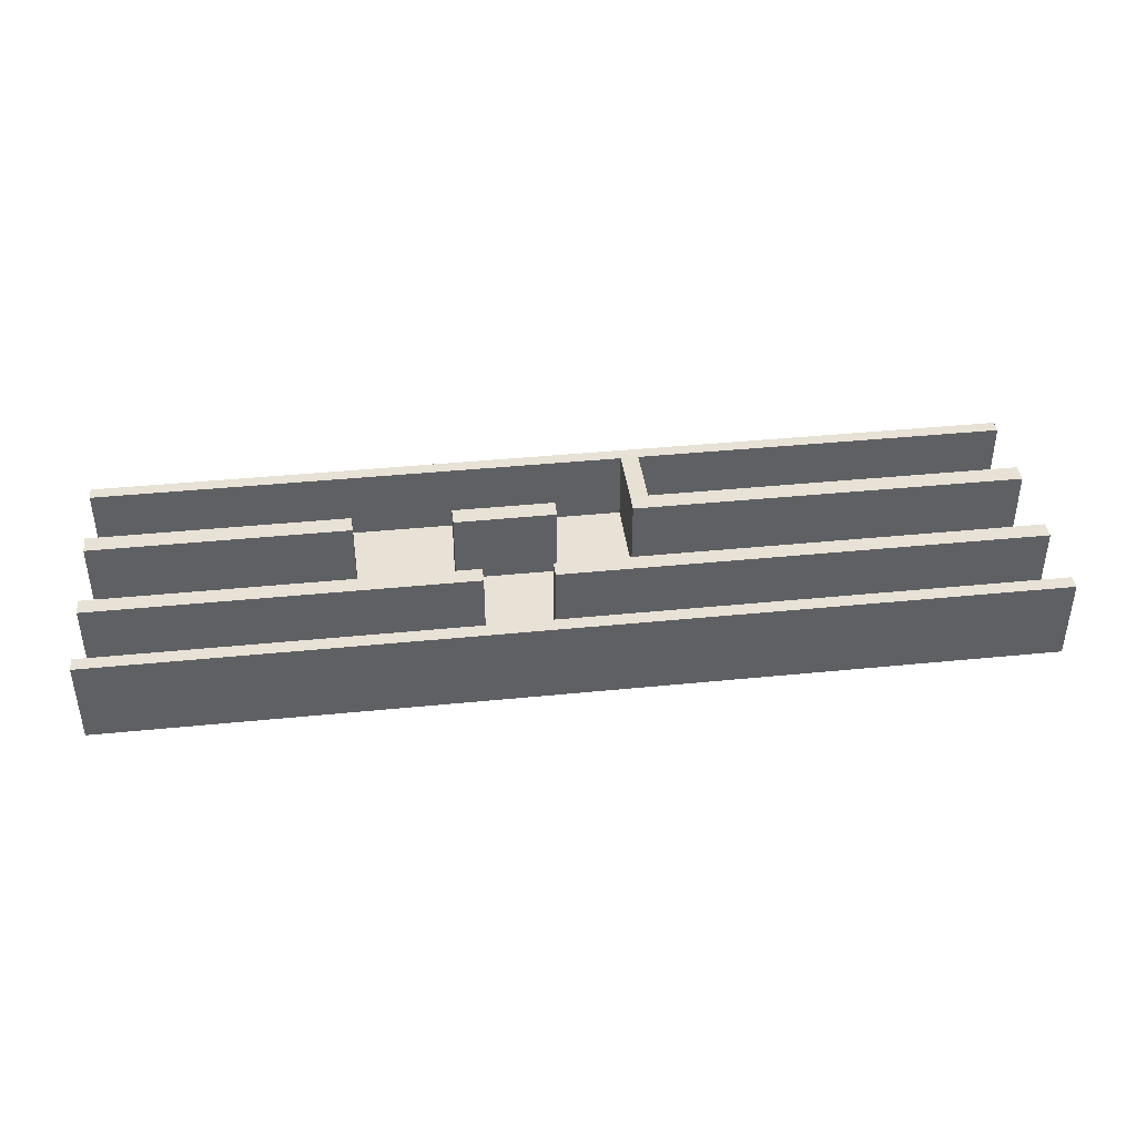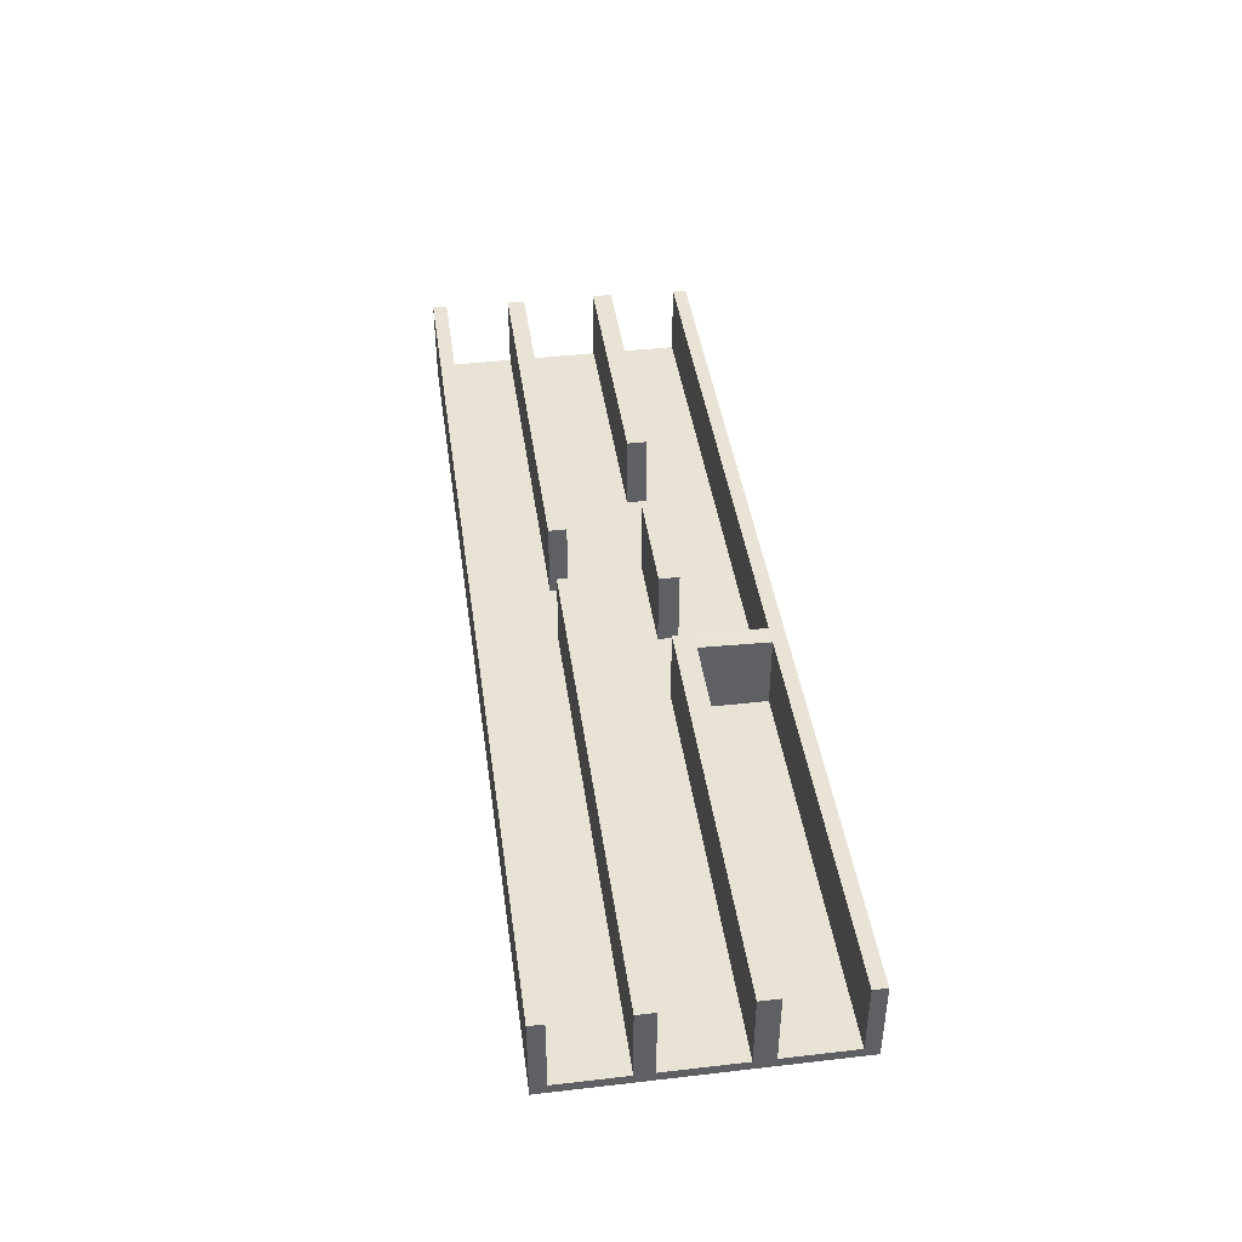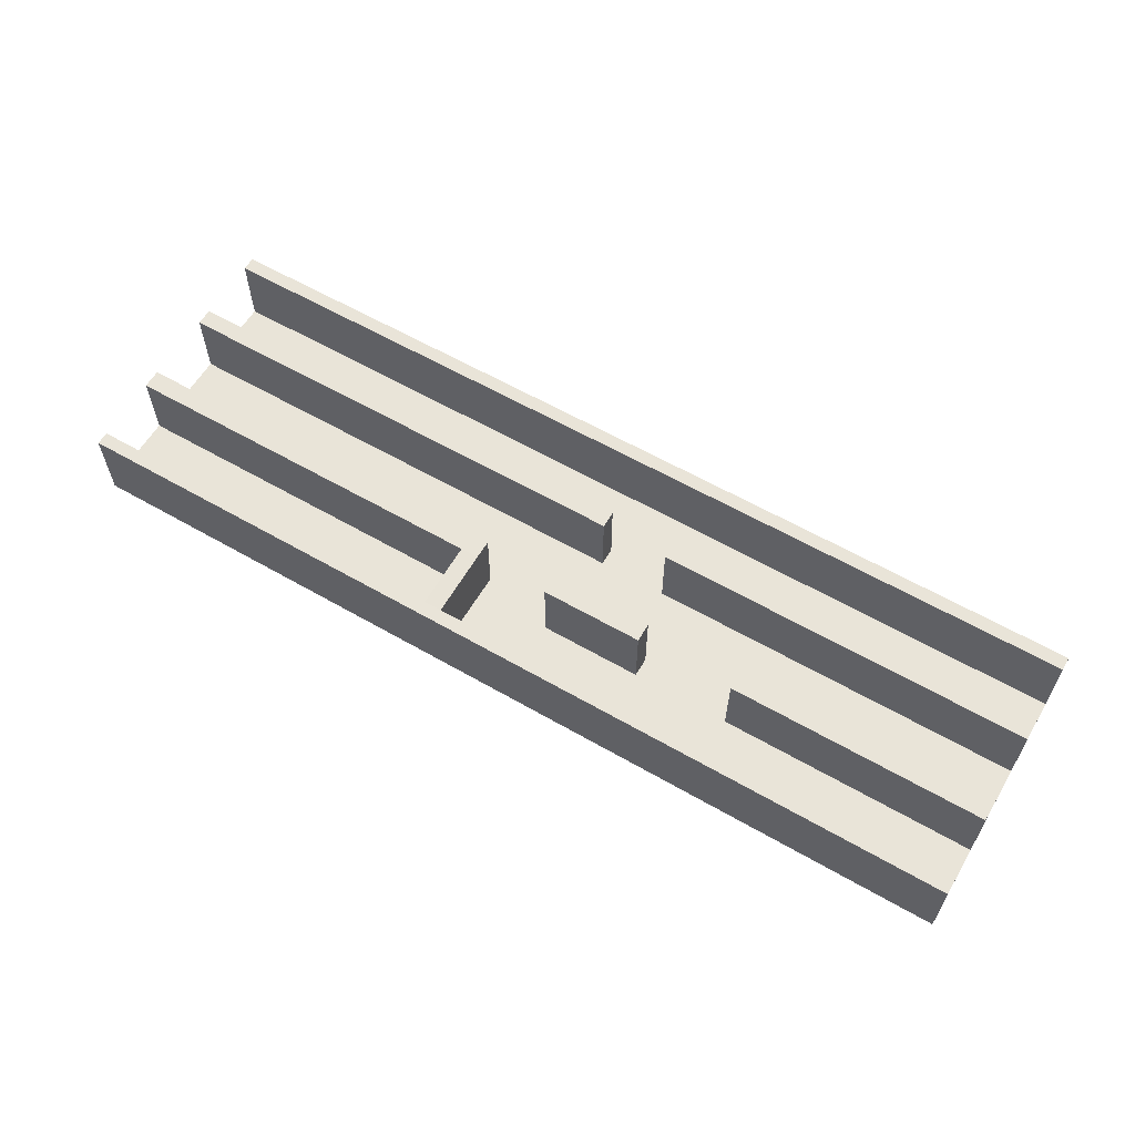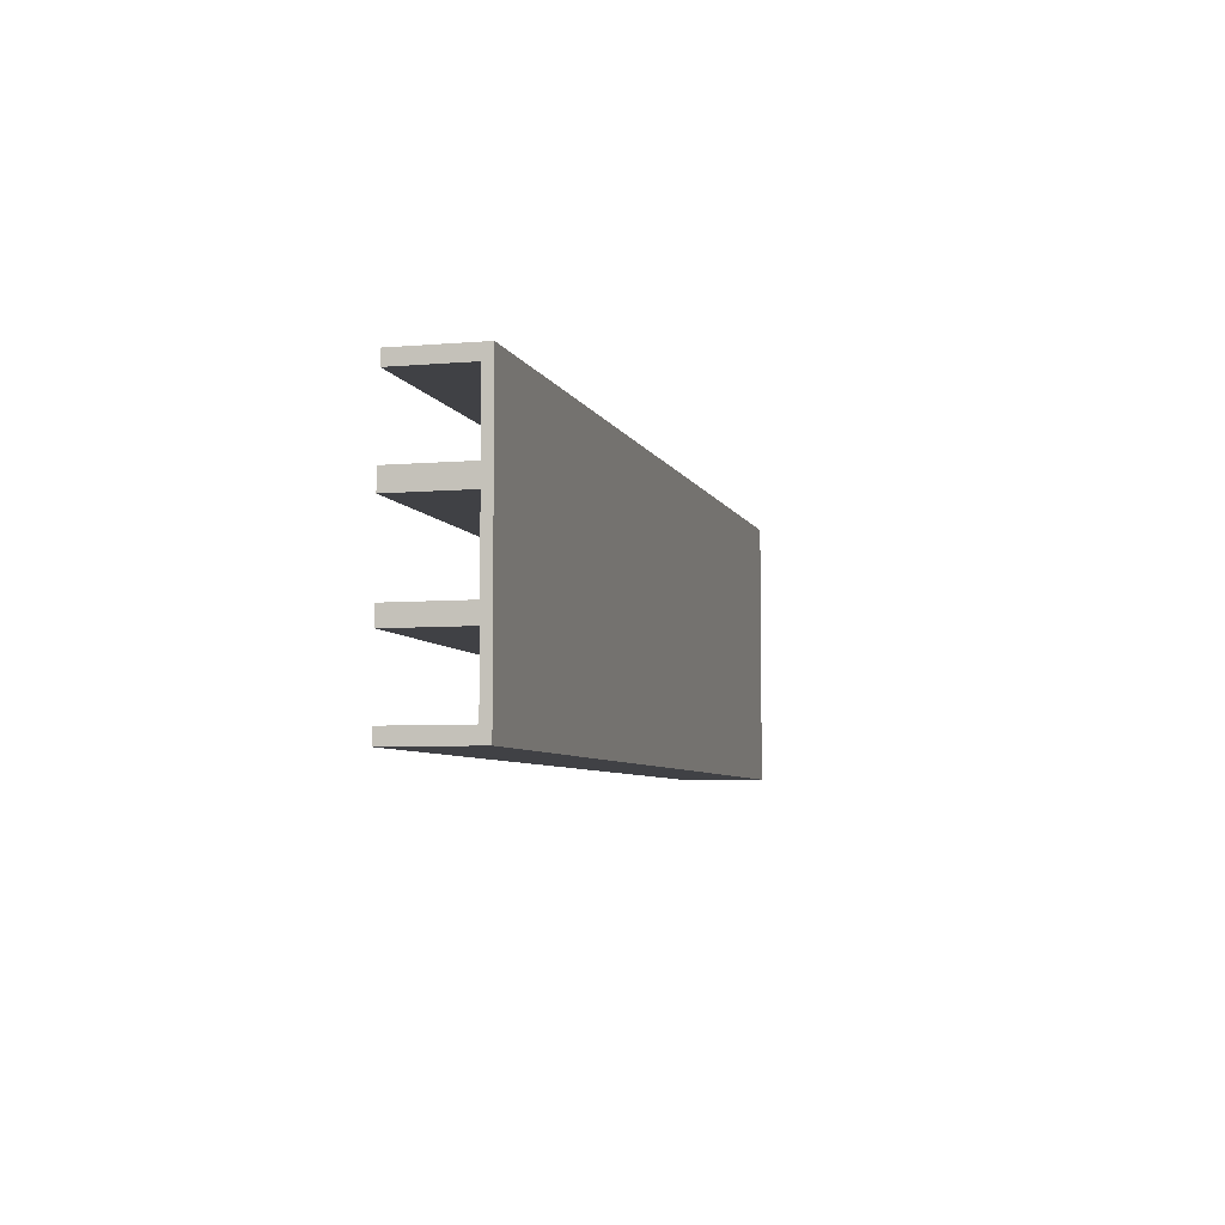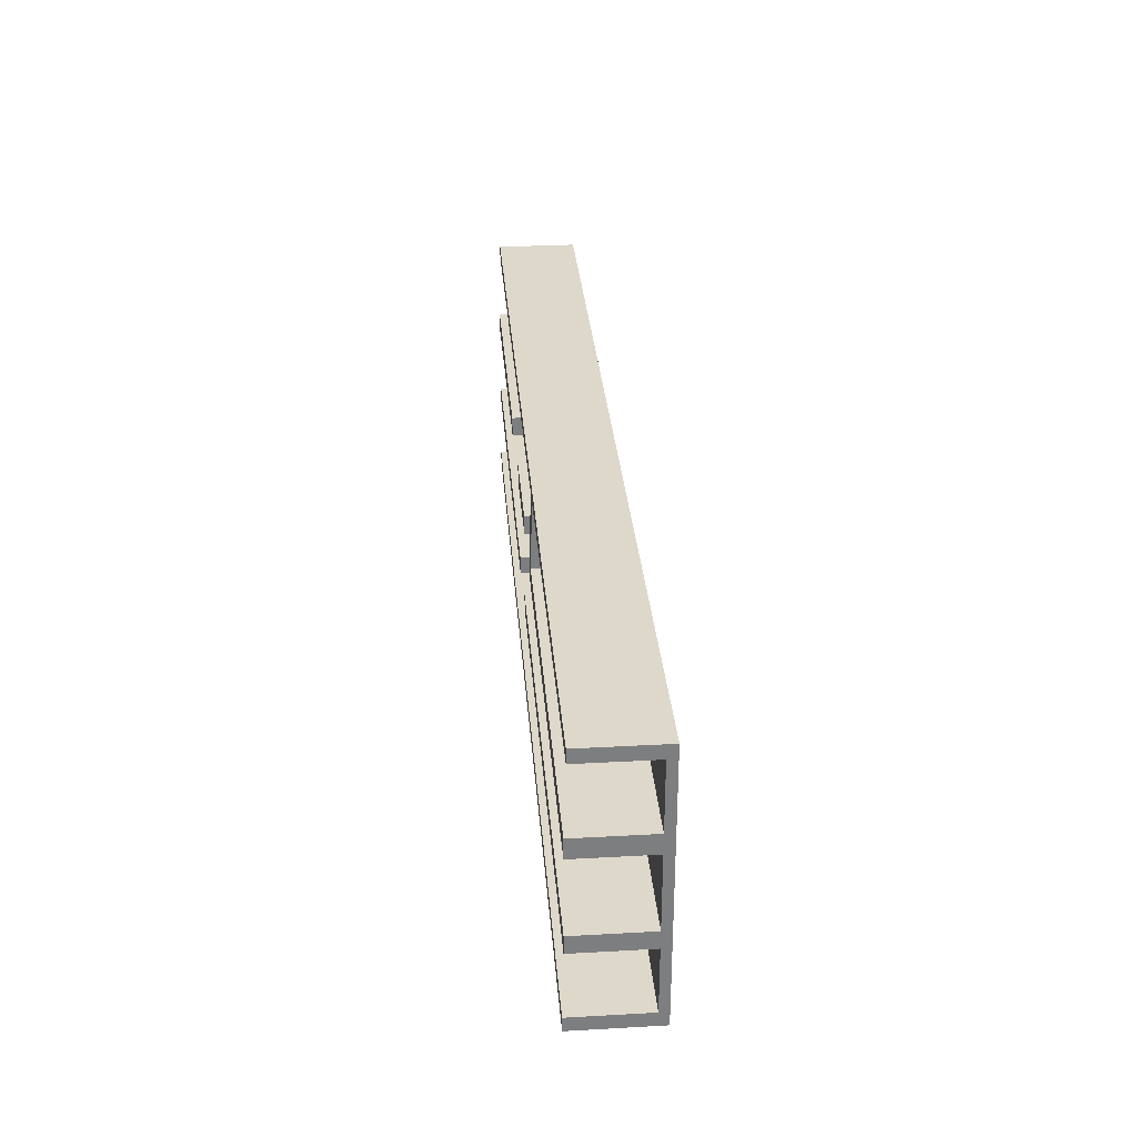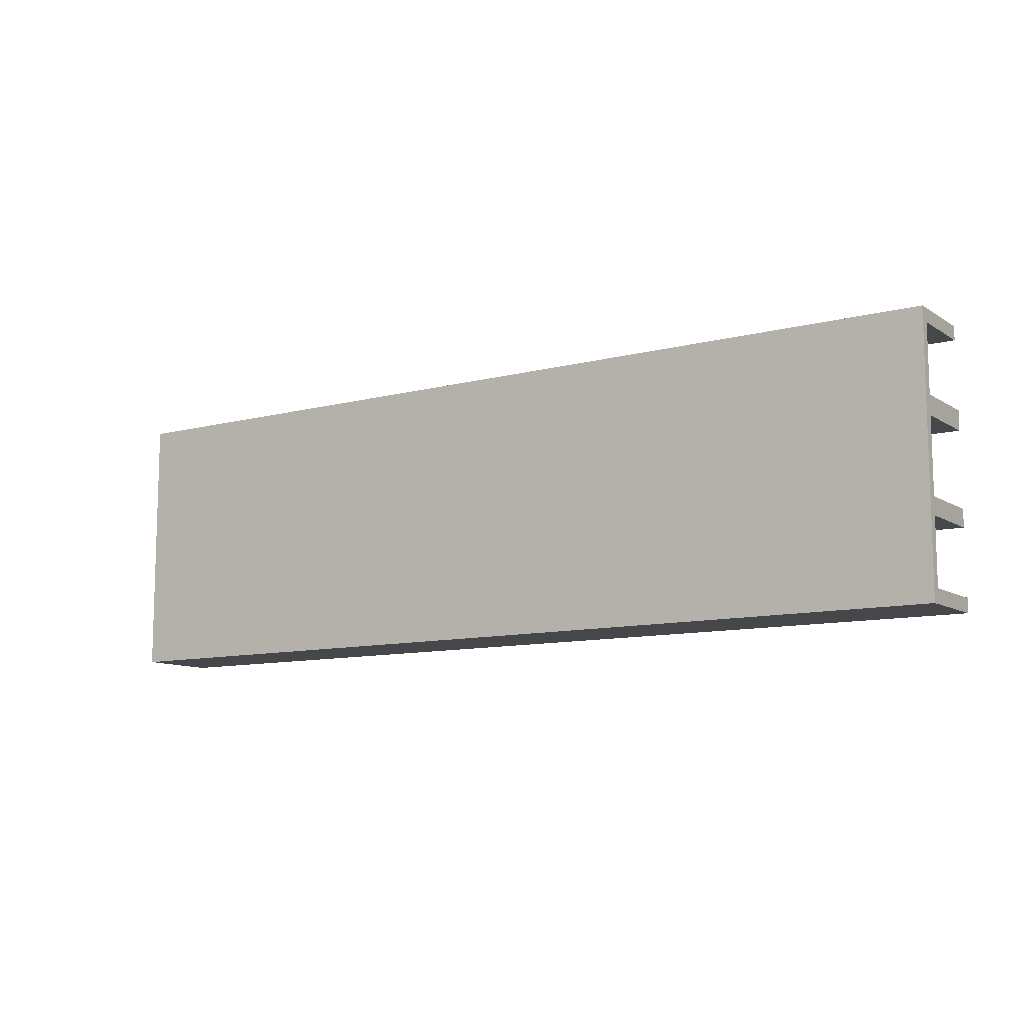
<metadata>
{"format":"obj","ext":"obj","renderer":"f3d","projection":"perspective","resolution":1024,"background":"white","views":[{"elev":40.5,"azim":173.0,"up":"+Y"},{"elev":42.1,"azim":-97.9,"up":"+Y"},{"elev":60.4,"azim":30.5,"up":"+Y"},{"elev":-5.8,"azim":-75.3,"up":"+Z"},{"elev":31.0,"azim":-94.5,"up":"+Z"},{"elev":-10.4,"azim":33.5,"up":"+Z"}]}
</metadata>
<code>
o Cube
v 1 -1 -3.511
v 1 -1 12.05
v -53.27 -1 12.05
v -53.27 -1 -3.511
v 1 -0.4713 -3.511
v 1 -0.4713 12.05
v -53.27 -0.4713 12.05
v -53.27 -0.4713 -3.511
v 1 -1 11.28
v -53.27 -1 11.28
v 1 -0.4713 11.28
v -53.27 -0.4713 11.28
v 1 3.666 11.28
v 1 3.666 12.05
v -53.27 3.666 12.05
v -53.27 3.666 11.28
v -53.27 -1 -2.7
v -53.27 -0.4713 -2.7
v 1 -1 -2.7
v 1 -0.4713 -2.7
v 1 3.847 -3.511
v -53.27 3.847 -3.511
v -53.27 3.847 -2.7
v 1 3.847 -2.7
v 1 -1 6.761
v 1 -0.4713 7.413
v -53.27 -1 6.761
v -53.27 -0.4713 7.413
v -53.27 -1 1.25
v -53.27 -0.4713 1.046
v 1 -1 1.25
v 1 -0.4713 1.046
v 1 -1 5.851
v 1 -0.4713 6.301
v -53.27 -1 5.851
v -53.27 -0.4713 6.301
v -53.27 -1 2.376
v -53.27 -0.4713 2.048
v 1 -1 2.376
v 1 -0.4713 2.048
v -36.92 3.774 2.048
v -36.92 3.774 6.301
v -36.92 3.774 1.046
v -36.92 3.774 7.413
v 1 3.774 6.301
v 1 3.774 7.413
v -53.27 3.774 7.413
v -53.27 3.774 2.048
v -53.27 3.774 1.046
v 1 3.774 1.046
v -53.27 3.774 6.301
v 1 3.774 2.048
v -14.05 -1 -3.511
v -14.05 -1 12.05
v -14.05 -0.4713 -3.511
v -14.05 -0.4713 12.05
v -14.05 -0.4713 11.28
v -14.05 -1 11.28
v -14.05 3.666 12.05
v -14.05 3.666 11.28
v -14.05 -1 -2.7
v -14.05 -0.4713 -2.7
v -14.05 3.847 -3.511
v -14.05 3.847 -2.7
v -14.05 -1 6.761
v -14.05 -0.4713 7.413
v -14.05 -0.4713 1.046
v -14.05 -1 1.25
v -14.05 -0.4713 6.301
v -14.05 -1 5.851
v -14.05 -1 2.376
v -14.05 -0.4713 2.048
v -36.92 -0.4713 2.048
v -36.92 -0.4713 6.301
v -36.92 -0.4713 1.046
v -36.92 -0.4713 7.413
v -14.05 3.774 7.413
v -14.05 3.774 1.046
v -14.05 3.774 6.301
v -14.05 3.774 2.048
v -19.79 -1 -3.511
v -19.79 -1 12.05
v -19.79 -0.4713 -3.511
v -19.79 -0.4713 12.05
v -19.79 -1 11.28
v -19.79 3.666 12.05
v -19.79 -1 -2.7
v -19.79 3.847 -3.511
v -19.79 -1 6.761
v -19.79 -1 1.25
v -19.79 -1 5.851
v -19.79 -1 2.376
v -19.79 -0.4713 11.28
v -19.79 3.666 11.28
v -19.79 -0.4713 -2.7
v -19.79 3.847 -2.7
v -19.79 -0.4713 7.413
v -19.79 -0.4713 1.046
v -19.79 -0.4713 6.301
v -19.79 -0.4713 2.048
v -36.92 3.847 -2.7
v -36.92 -0.4713 -2.7
v -36.92 3.666 11.28
v -36.92 -0.4713 11.28
v -19.79 3.774 7.413
v -19.79 3.774 1.046
v -19.79 3.774 6.301
v -19.79 3.774 2.048
v -25.76 -1 -3.511
v -25.76 -1 12.05
v -25.76 -0.4713 -3.511
v -25.76 -0.4713 12.05
v -25.76 -1 11.28
v -25.76 3.666 12.05
v -25.76 -1 -2.7
v -25.76 3.847 -3.511
v -25.76 -1 6.761
v -25.76 -1 1.25
v -25.76 -1 5.851
v -25.76 -1 2.376
v -25.76 -0.4713 11.28
v -25.76 3.666 11.28
v -25.76 -0.4713 -2.7
v -25.76 3.847 -2.7
v -25.76 -0.4713 7.413
v -21.08 -0.4713 1.046
v -25.76 -0.4713 6.301
v -21.08 -0.4713 2.048
v -36.92 -1 2.376
v -36.92 -1 5.851
v -36.92 -1 1.25
v -36.92 -1 6.761
v -25.76 3.774 7.413
v -21.08 3.774 1.046
v -25.76 3.774 6.301
v -21.08 3.774 2.048
v -30.17 -1 -3.511
v -30.17 -1 12.05
v -30.17 -0.4713 -3.511
v -30.17 -0.4713 12.05
v -30.17 -1 11.28
v -30.17 3.666 12.05
v -30.17 -1 -2.7
v -30.17 3.847 -3.511
v -30.17 -1 6.761
v -30.17 -1 1.25
v -30.17 -1 5.851
v -30.17 -1 2.376
v -30.17 -0.4713 11.28
v -30.17 3.666 11.28
v -30.17 -0.4713 -2.7
v -30.17 3.847 -2.7
v -30.17 -0.4713 7.413
v -25.05 -0.4713 1.046
v -30.17 -0.4713 6.301
v -25.05 -0.4713 2.048
v -36.92 3.847 -3.511
v -36.92 -1 -2.7
v -36.92 3.666 12.05
v -36.92 -1 11.28
v -30.17 3.774 7.413
v -25.05 3.774 1.046
v -30.17 3.774 6.301
v -25.05 3.774 2.048
v -31.22 -1 -3.511
v -31.22 -1 12.05
v -31.22 -0.4713 -3.511
v -31.22 -0.4713 12.05
v -31.22 -1 11.28
v -31.22 3.666 12.05
v -31.22 -1 -2.7
v -31.22 3.847 -3.511
v -31.22 -1 6.761
v -31.22 -1 1.25
v -31.22 -1 5.851
v -31.22 -1 2.376
v -31.22 -0.4713 11.28
v -31.22 3.666 11.28
v -31.22 -0.4713 -2.7
v -31.22 3.847 -2.7
v -31.22 -0.4713 7.413
v -31.22 -0.4713 1.046
v -31.22 -0.4713 6.301
v -31.22 -0.4713 2.048
v -36.92 -0.4713 12.05
v -36.92 -0.4713 -3.511
v -36.92 -1 12.05
v -36.92 -1 -3.511
v -31.22 3.774 7.413
v -31.22 3.774 1.046
v -31.22 3.774 6.301
v -31.22 3.774 2.048
f 160 187 3 10
f 104 12 16 103
f 9 11 6 2
f 187 185 7 3
f 17 18 8 4
f 186 188 4 8
f 3 7 12 10
f 25 26 11 9
f 76 28 12 104
f 132 160 10 27
f 103 16 15 159
f 56 6 14 59
f 6 11 13 14
f 12 7 15 16
f 188 158 17 4
f 8 18 23 22
f 1 5 20 19
f 29 30 18 17
f 157 22 23 101
f 62 20 24 64
f 186 8 22 157
f 20 5 21 24
f 10 12 28 27
f 130 132 27 35
f 33 34 26 25
f 19 20 32 31
f 102 18 30 75
f 158 131 29 17
f 37 38 30 29
f 27 28 36 35
f 39 40 34 33
f 73 38 36 74
f 129 130 35 37
f 131 129 37 29
f 31 32 40 39
f 35 36 38 37
f 36 28 47 51
f 40 32 50 52
f 169 166 187 160
f 177 104 103 178
f 166 168 185 187
f 167 165 188 186
f 181 76 104 177
f 42 51 47 44
f 43 49 48 41
f 30 38 48 49
f 26 34 45 46
f 72 40 52 80
f 74 36 51 42
f 75 30 49 43
f 66 26 46 77
f 32 67 78 50
f 34 69 79 45
f 100 72 80 108
f 50 78 80 52
f 45 79 77 46
f 173 169 160 132
f 178 103 159 170
f 165 171 158 188
f 172 157 101 180
f 31 39 71 68
f 39 33 70 71
f 40 72 69 34
f 19 31 68 61
f 20 62 67 32
f 33 25 65 70
f 5 55 63 21
f 95 62 64 96
f 21 63 64 24
f 1 19 61 53
f 84 56 59 86
f 13 60 59 14
f 25 9 58 65
f 26 66 57 11
f 5 1 53 55
f 2 6 56 54
f 11 57 60 13
f 9 2 54 58
f 112 84 86 114
f 123 95 96 124
f 167 186 157 172
f 175 173 132 130
f 128 100 108 136
f 125 97 105 133
f 67 98 106 78
f 78 106 108 80
f 179 102 75 182
f 171 174 131 158
f 68 71 92 90
f 71 70 91 92
f 72 100 99 69
f 61 68 90 87
f 62 95 98 67
f 70 65 89 91
f 55 83 88 63
f 63 88 96 64
f 53 61 87 81
f 60 94 86 59
f 65 58 85 89
f 66 97 93 57
f 55 53 81 83
f 54 56 84 82
f 57 93 94 60
f 58 54 82 85
f 77 79 69 66
f 66 69 99 97
f 105 97 99 107
f 153 155 163 161
f 126 154 156 128
f 184 73 74 183
f 176 175 130 129
f 151 123 124 152
f 140 112 114 142
f 98 126 134 106
f 99 127 135 107
f 106 134 136 108
f 107 135 133 105
f 174 176 129 131
f 191 42 44 189
f 90 92 120 118
f 92 91 119 120
f 100 128 127 99
f 87 90 118 115
f 95 123 126 98
f 91 89 117 119
f 83 111 116 88
f 88 116 124 96
f 81 87 115 109
f 94 122 114 86
f 89 85 113 117
f 97 125 121 93
f 83 81 109 111
f 82 84 112 110
f 93 121 122 94
f 85 82 110 113
f 168 140 142 170
f 179 151 152 180
f 190 43 41 192
f 183 74 42 191
f 184 156 164 192
f 181 153 161 189
f 125 127 155 153
f 164 156 154 162
f 125 133 135 127
f 182 75 43 190
f 128 136 134 126
f 118 120 148 146
f 120 119 147 148
f 128 156 155 127
f 115 118 146 143
f 123 151 154 126
f 119 117 145 147
f 111 139 144 116
f 116 144 152 124
f 109 115 143 137
f 122 150 142 114
f 117 113 141 145
f 125 153 149 121
f 111 109 137 139
f 110 112 140 138
f 121 149 150 122
f 113 110 138 141
f 76 181 189 44
f 73 184 192 41
f 28 76 44 47
f 38 73 41 48
f 102 179 180 101
f 185 168 170 159
f 154 182 190 162
f 155 183 191 163
f 162 190 192 164
f 163 191 189 161
f 18 102 101 23
f 7 185 159 15
f 146 148 176 174
f 148 147 175 176
f 156 184 183 155
f 143 146 174 171
f 151 179 182 154
f 147 145 173 175
f 139 167 172 144
f 144 172 180 152
f 137 143 171 165
f 150 178 170 142
f 145 141 169 173
f 153 181 177 149
f 139 137 165 167
f 138 140 168 166
f 149 177 178 150
f 141 138 166 169
f 153 149 150 161
f 181 189 178 177
f 178 189 161 150

</code>
